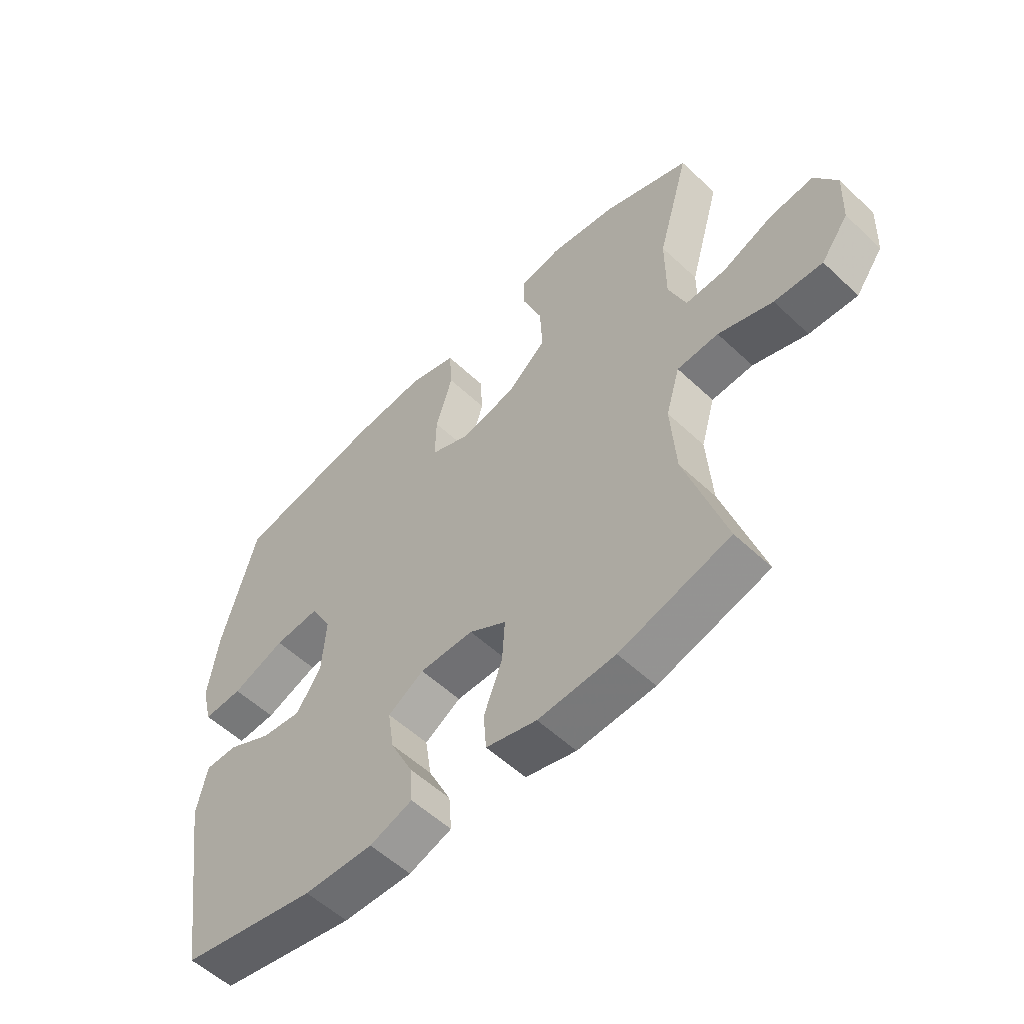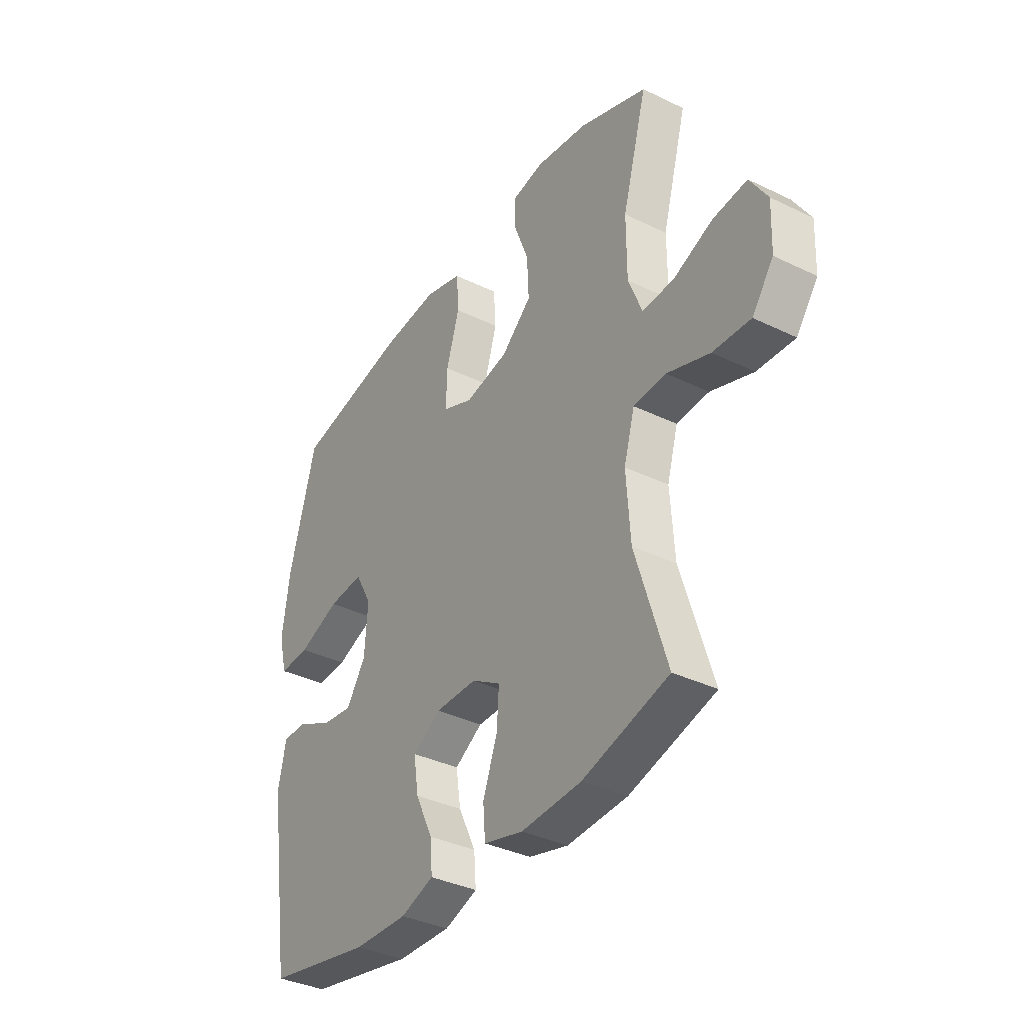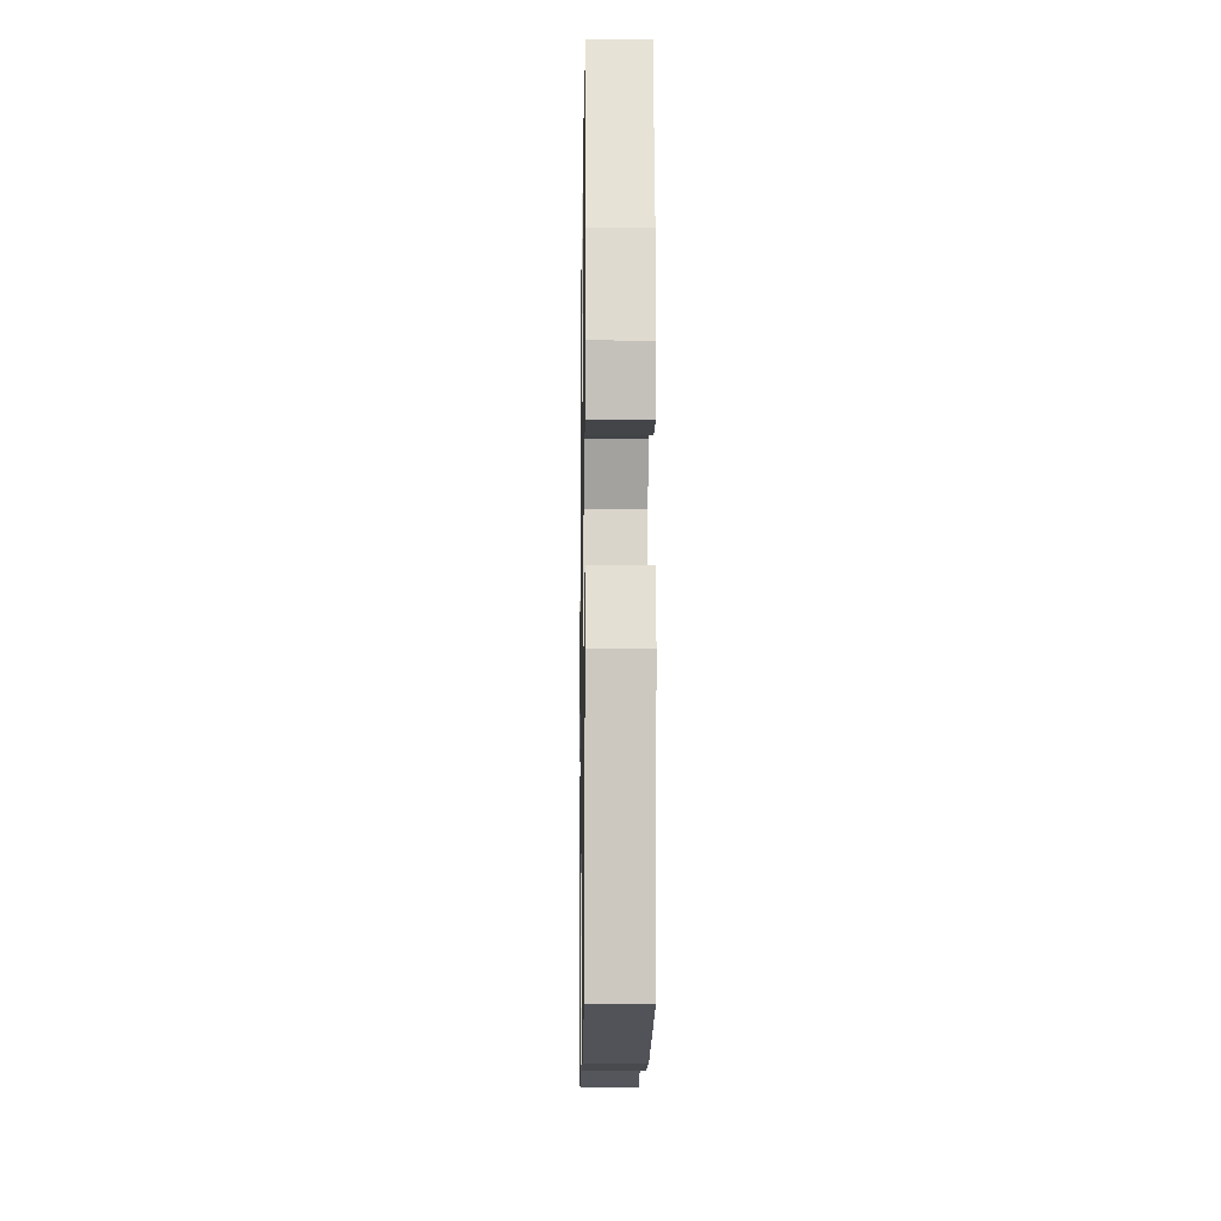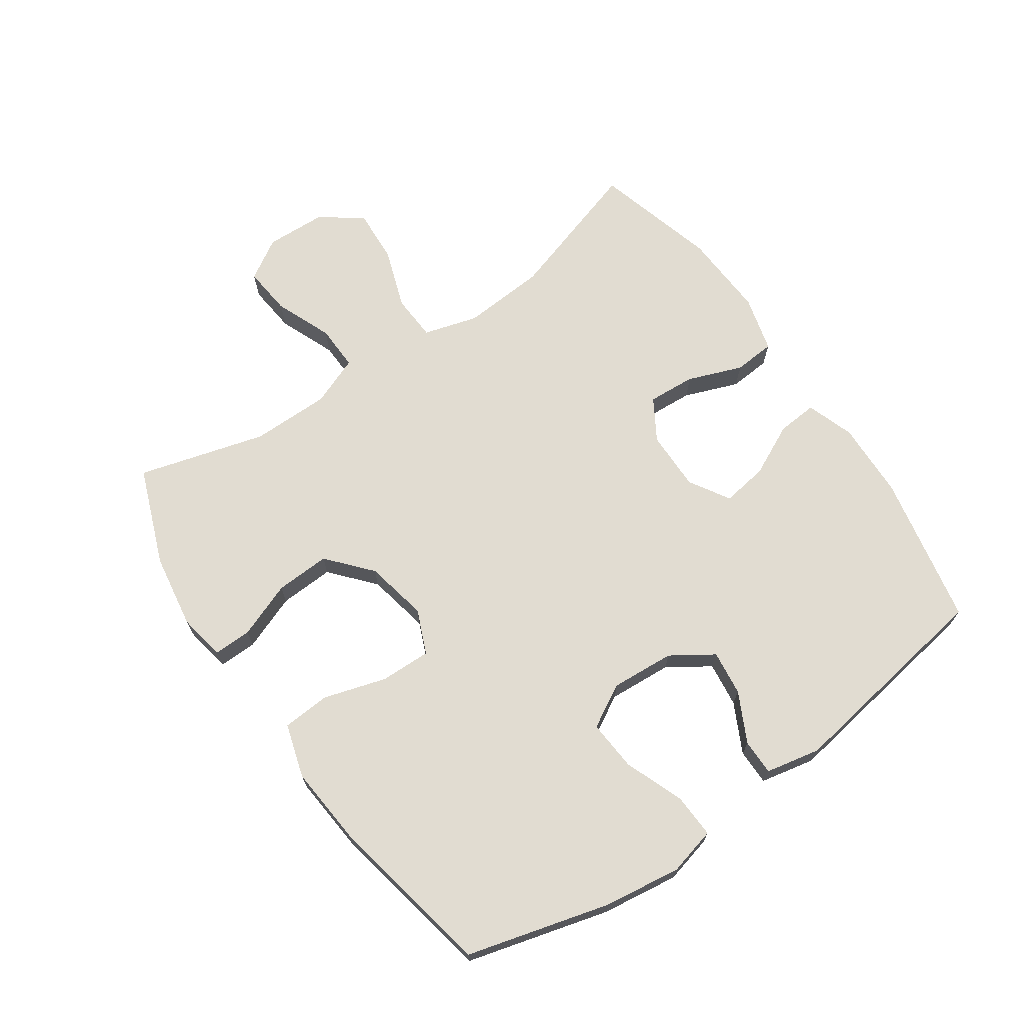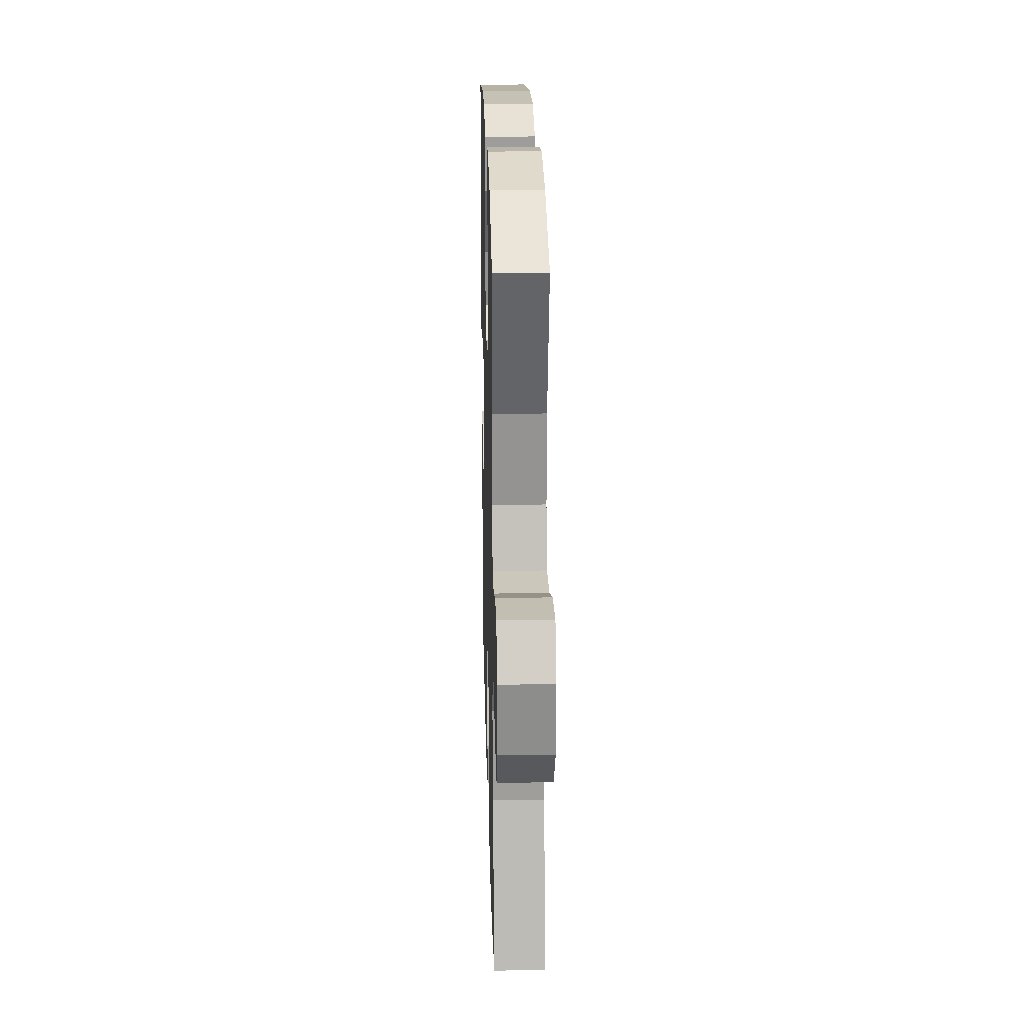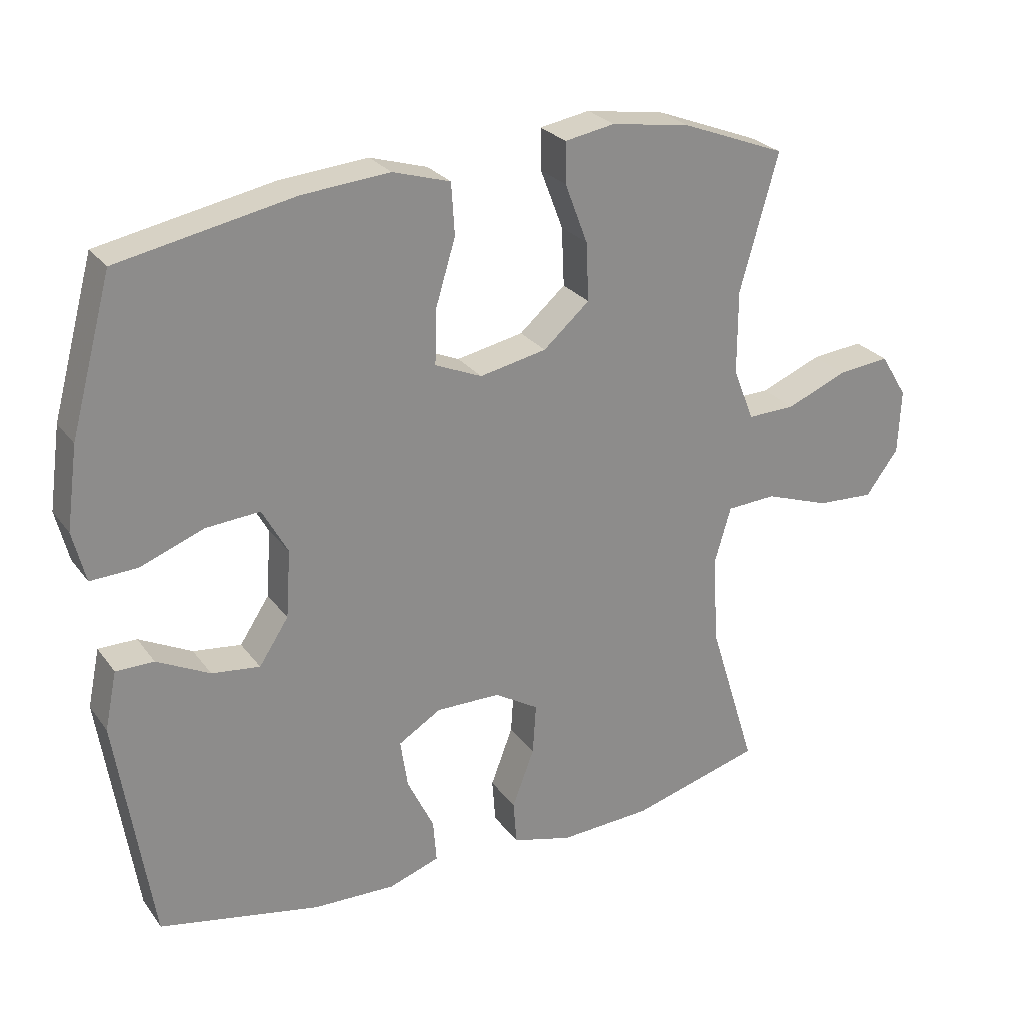
<metadata>
{"format":"obj","ext":"obj","renderer":"f3d","projection":"perspective","resolution":1024,"background":"white","views":[{"elev":-55.5,"azim":-134.6,"up":"+Z"},{"elev":-36.4,"azim":-122.3,"up":"+Z"},{"elev":-11.3,"azim":89.1,"up":"+Z"},{"elev":69.1,"azim":55.3,"up":"+Y"},{"elev":23.3,"azim":-91.5,"up":"+Z"},{"elev":26.2,"azim":151.9,"up":"+Z"}]}
</metadata>
<code>
v -0.5 0.07 0.5
v -0.345 0.07 0.56
v -0.226 0.07 0.579
v -0.151 0.07 0.566
v -0.152 0.07 0.505
v -0.186 0.07 0.416
v -0.19 0.07 0.329
v -0.121 0.07 0.269
v -0.021 0.07 0.249
v 0.049 0.07 0.279
v 0.047 0.07 0.36
v 0.017 0.07 0.459
v 0.022 0.07 0.536
v 0.108 0.07 0.562
v 0.238 0.07 0.551
v 0.5 0.07 0.5
v 0.562 0.07 0.272
v 0.579 0.07 0.149
v 0.56 0.07 0.073
v 0.49 0.07 0.076
v 0.395 0.07 0.112
v 0.314 0.07 0.118
v 0.276 0.07 0.049
v 0.283 0.07 -0.052
v 0.327 0.07 -0.119
v 0.399 0.07 -0.11
v 0.478 0.07 -0.07
v 0.535 0.07 -0.07
v 0.553 0.07 -0.157
v 0.5 0.07 -0.5
v 0.259 0.07 -0.548
v 0.136 0.07 -0.552
v 0.06 0.07 -0.526
v 0.065 0.07 -0.462
v 0.105 0.07 -0.379
v 0.116 0.07 -0.306
v 0.052 0.07 -0.267
v -0.044 0.07 -0.268
v -0.11 0.07 -0.308
v -0.105 0.07 -0.384
v -0.072 0.07 -0.471
v -0.077 0.07 -0.537
v -0.167 0.07 -0.561
v -0.304 0.07 -0.554
v -0.5 0.07 -0.5
v -0.429 0.07 -0.272
v -0.42 0.07 -0.139
v -0.445 0.07 -0.053
v -0.519 0.07 -0.049
v -0.616 0.07 -0.083
v -0.702 0.07 -0.088
v -0.751 0.07 -0.022
v -0.755 0.07 0.075
v -0.715 0.07 0.14
v -0.637 0.07 0.132
v -0.546 0.07 0.095
v -0.474 0.07 0.093
v -0.443 0.07 0.172
v -0.443 0.07 0.297
v -0.5 0 0.5
v -0.345 0 0.56
v -0.226 0 0.579
v -0.151 0 0.566
v -0.152 0 0.505
v -0.186 0 0.416
v -0.19 0 0.329
v -0.121 0 0.269
v -0.021 0 0.249
v 0.049 0 0.279
v 0.047 0 0.36
v 0.017 0 0.459
v 0.022 0 0.536
v 0.108 0 0.562
v 0.238 0 0.551
v 0.5 0 0.5
v 0.562 0 0.272
v 0.579 0 0.149
v 0.56 0 0.073
v 0.49 0 0.076
v 0.395 0 0.112
v 0.314 0 0.118
v 0.276 0 0.049
v 0.283 0 -0.052
v 0.327 0 -0.119
v 0.399 0 -0.11
v 0.478 0 -0.07
v 0.535 0 -0.07
v 0.553 0 -0.157
v 0.5 0 -0.5
v 0.259 0 -0.548
v 0.136 0 -0.552
v 0.06 0 -0.526
v 0.065 0 -0.462
v 0.105 0 -0.379
v 0.116 0 -0.306
v 0.052 0 -0.267
v -0.044 0 -0.268
v -0.11 0 -0.308
v -0.105 0 -0.384
v -0.072 0 -0.471
v -0.077 0 -0.537
v -0.167 0 -0.561
v -0.304 0 -0.554
v -0.5 0 -0.5
v -0.429 0 -0.272
v -0.42 0 -0.139
v -0.445 0 -0.053
v -0.519 0 -0.049
v -0.616 0 -0.083
v -0.702 0 -0.088
v -0.751 0 -0.022
v -0.755 0 0.075
v -0.715 0 0.14
v -0.637 0 0.132
v -0.546 0 0.095
v -0.474 0 0.093
v -0.443 0 0.172
v -0.443 0 0.297
f 54 55 56
f 53 54 56
f 52 53 56
f 51 52 56
f 50 51 56
f 49 50 56
f 48 49 56 57
f 47 48 57 58
f 44 45 46
f 43 44 46
f 42 43 46
f 41 42 46
f 40 41 46
f 39 40 46 47
f 47 58 59
f 39 47 59
f 38 39 59
f 33 34 35
f 32 33 35
f 31 32 35
f 30 31 35
f 29 30 35
f 28 29 35
f 27 28 35
f 26 27 35
f 25 26 35 36
f 24 25 36 37
f 19 20 21
f 18 19 21
f 17 18 21
f 16 17 21
f 15 16 21
f 14 15 21
f 13 14 21
f 12 13 21
f 11 12 21
f 10 11 21 22
f 9 10 22 23
f 4 5 6
f 3 4 6
f 2 3 6
f 1 2 6
f 59 1 6
f 59 6 7
f 37 38 59
f 24 37 59
f 23 24 59
f 9 23 59
f 8 9 59
f 7 8 59
f 115 114 113
f 115 113 112
f 115 112 111
f 115 111 110
f 115 110 109
f 115 109 108
f 116 115 108 107
f 117 116 107 106
f 105 104 103
f 105 103 102
f 105 102 101
f 105 101 100
f 105 100 99
f 106 105 99 98
f 118 117 106
f 118 106 98
f 118 98 97
f 94 93 92
f 94 92 91
f 94 91 90
f 94 90 89
f 94 89 88
f 94 88 87
f 94 87 86
f 94 86 85
f 95 94 85 84
f 96 95 84 83
f 80 79 78
f 80 78 77
f 80 77 76
f 80 76 75
f 80 75 74
f 80 74 73
f 80 73 72
f 80 72 71
f 80 71 70
f 81 80 70 69
f 82 81 69 68
f 65 64 63
f 65 63 62
f 65 62 61
f 65 61 60
f 65 60 118
f 66 65 118
f 118 97 96
f 118 96 83
f 118 83 82
f 118 82 68
f 118 68 67
f 118 67 66
f 1 60 61 2
f 2 61 62 3
f 3 62 63 4
f 4 63 64 5
f 5 64 65 6
f 6 65 66 7
f 7 66 67 8
f 8 67 68 9
f 9 68 69 10
f 10 69 70 11
f 11 70 71 12
f 12 71 72 13
f 13 72 73 14
f 14 73 74 15
f 15 74 75 16
f 16 75 76 17
f 17 76 77 18
f 18 77 78 19
f 19 78 79 20
f 20 79 80 21
f 21 80 81 22
f 22 81 82 23
f 23 82 83 24
f 24 83 84 25
f 25 84 85 26
f 26 85 86 27
f 27 86 87 28
f 28 87 88 29
f 29 88 89 30
f 30 89 90 31
f 31 90 91 32
f 32 91 92 33
f 33 92 93 34
f 34 93 94 35
f 35 94 95 36
f 36 95 96 37
f 37 96 97 38
f 38 97 98 39
f 39 98 99 40
f 40 99 100 41
f 41 100 101 42
f 42 101 102 43
f 43 102 103 44
f 44 103 104 45
f 45 104 105 46
f 46 105 106 47
f 47 106 107 48
f 48 107 108 49
f 49 108 109 50
f 50 109 110 51
f 51 110 111 52
f 52 111 112 53
f 53 112 113 54
f 54 113 114 55
f 55 114 115 56
f 56 115 116 57
f 57 116 117 58
f 58 117 118 59
f 59 118 60 1

</code>
